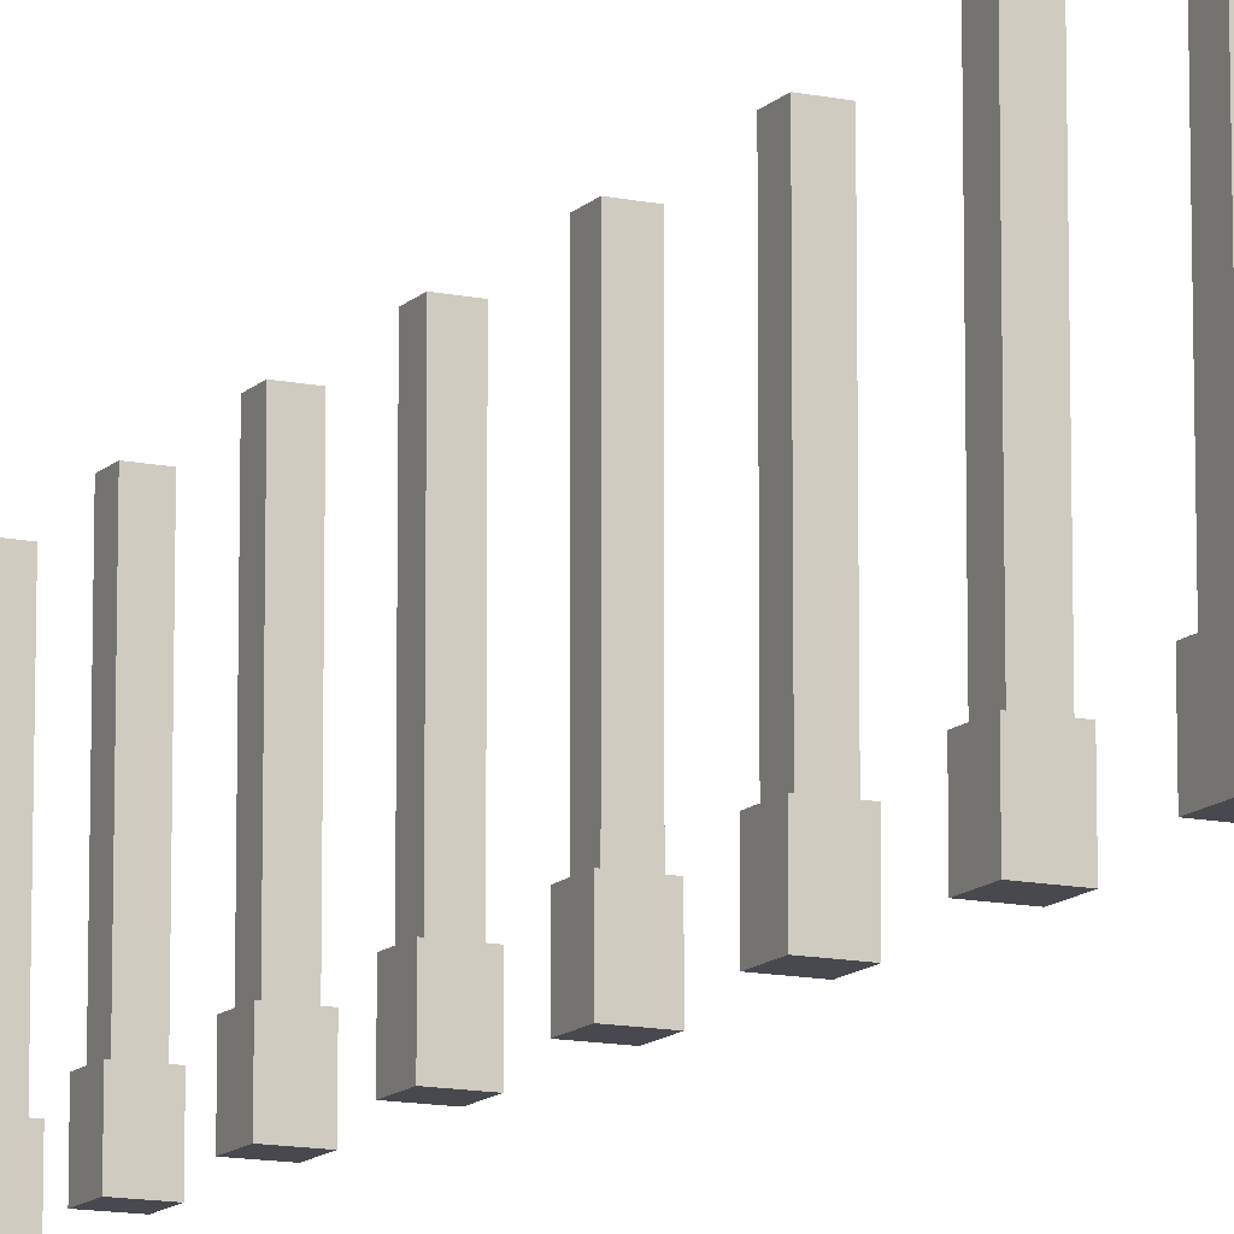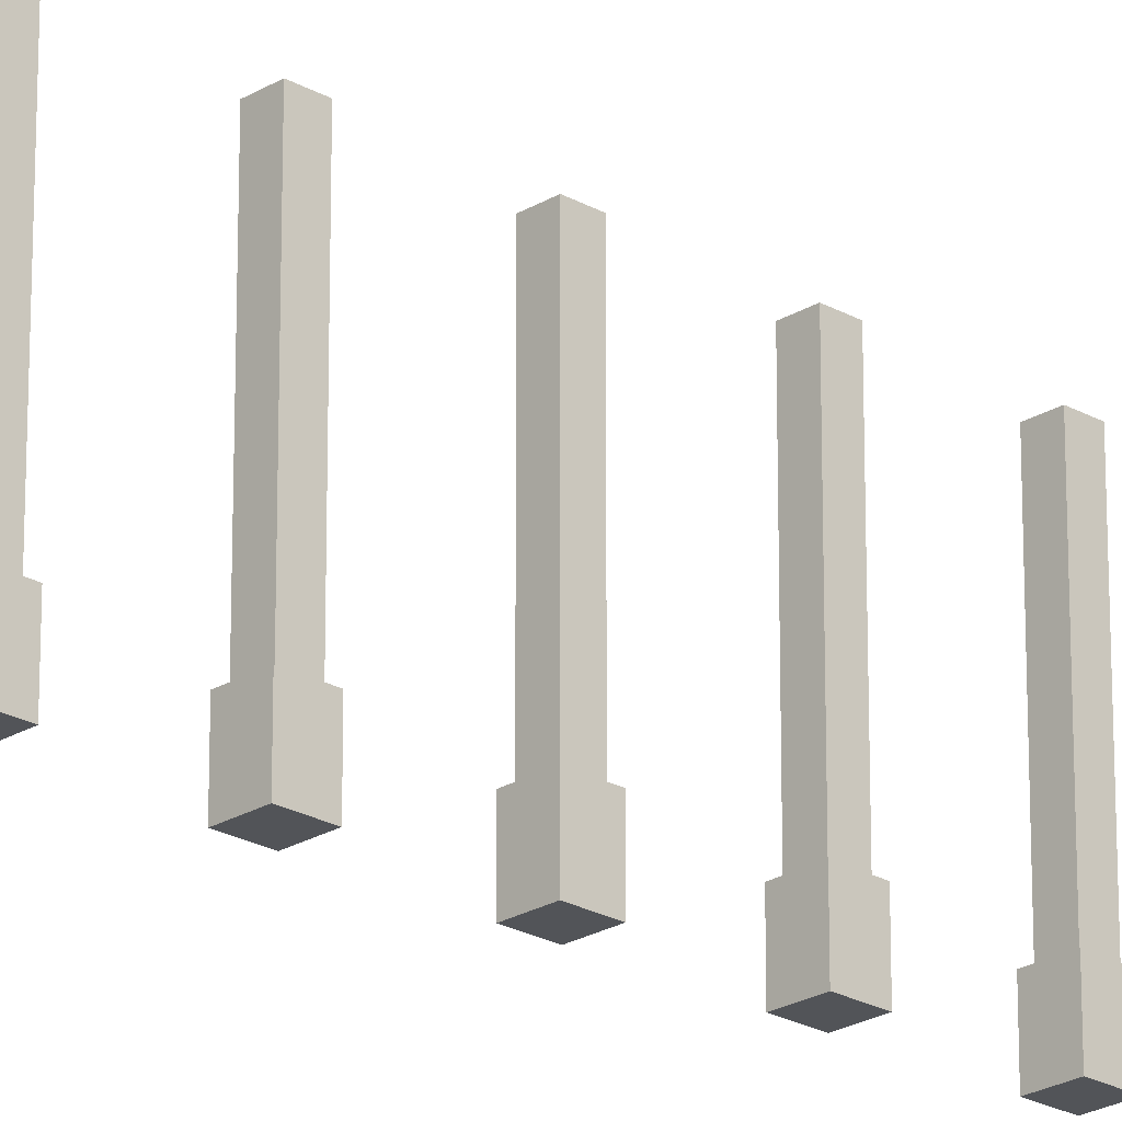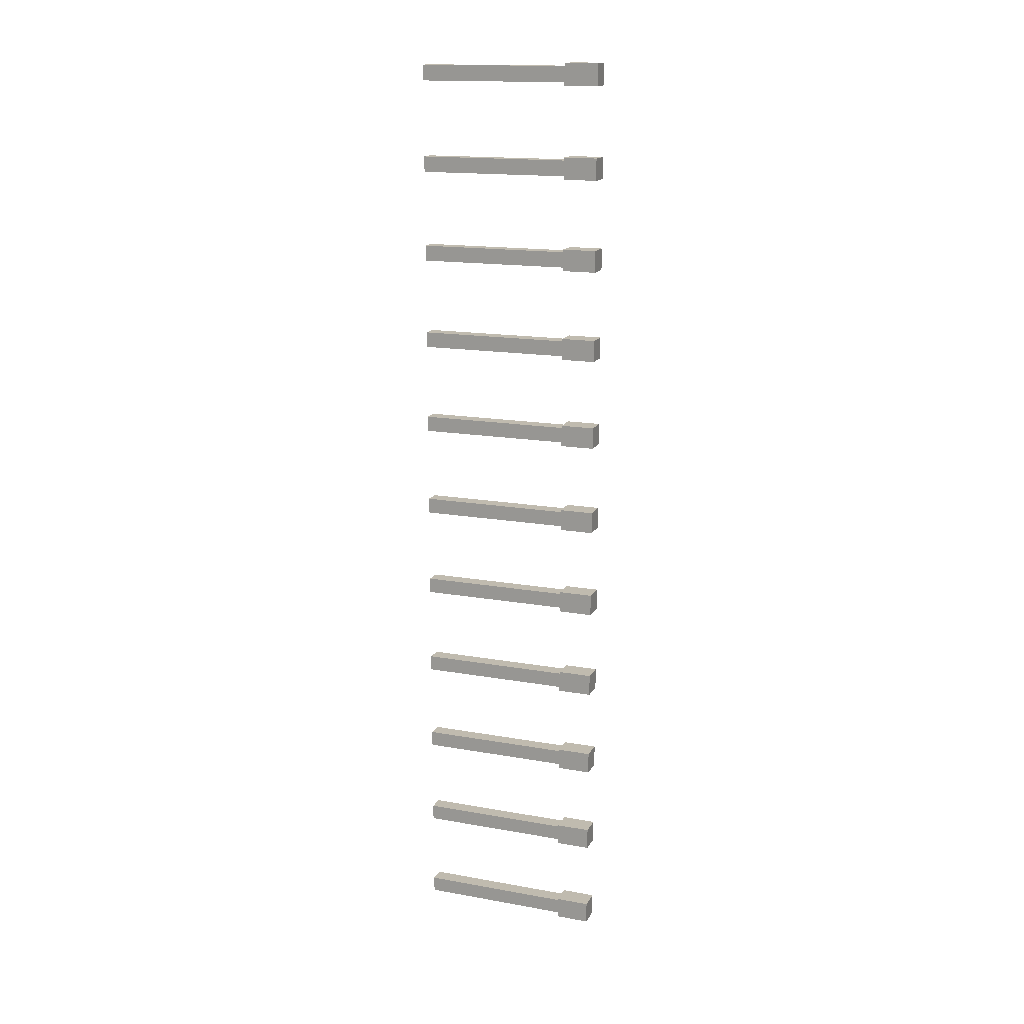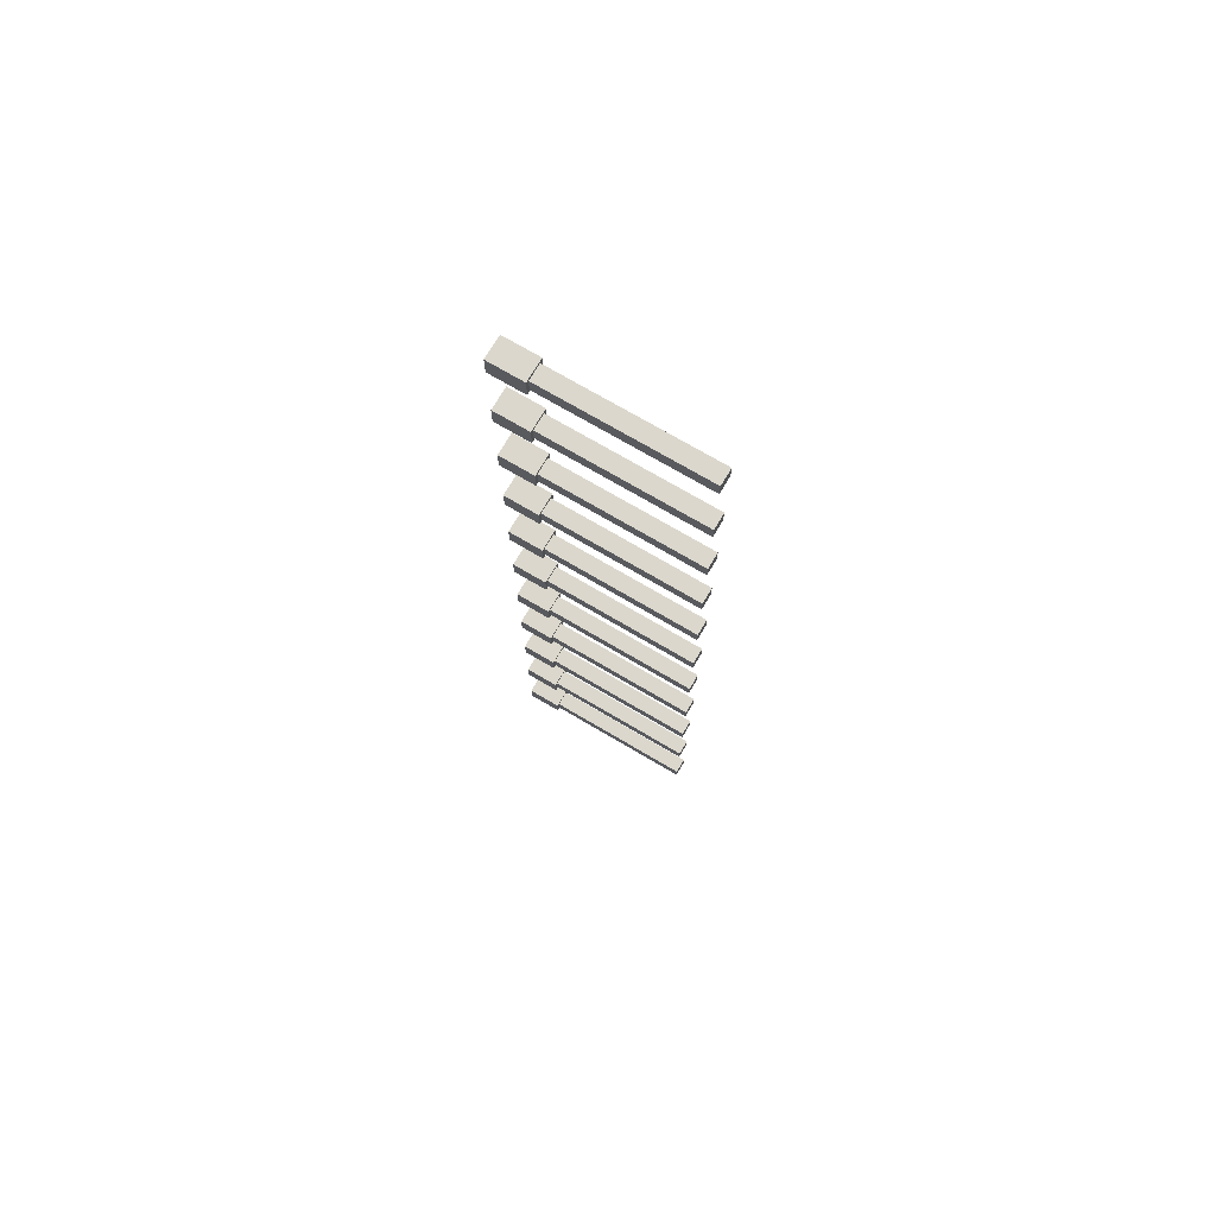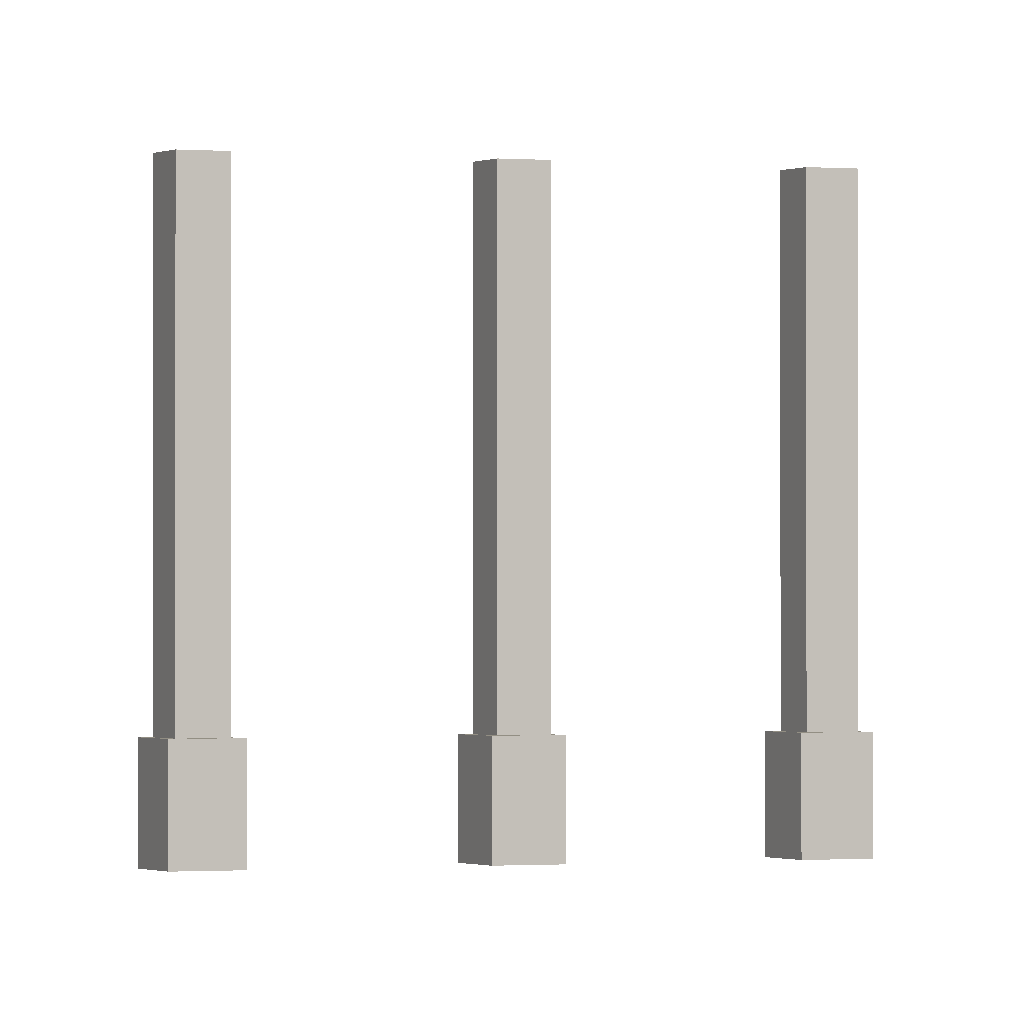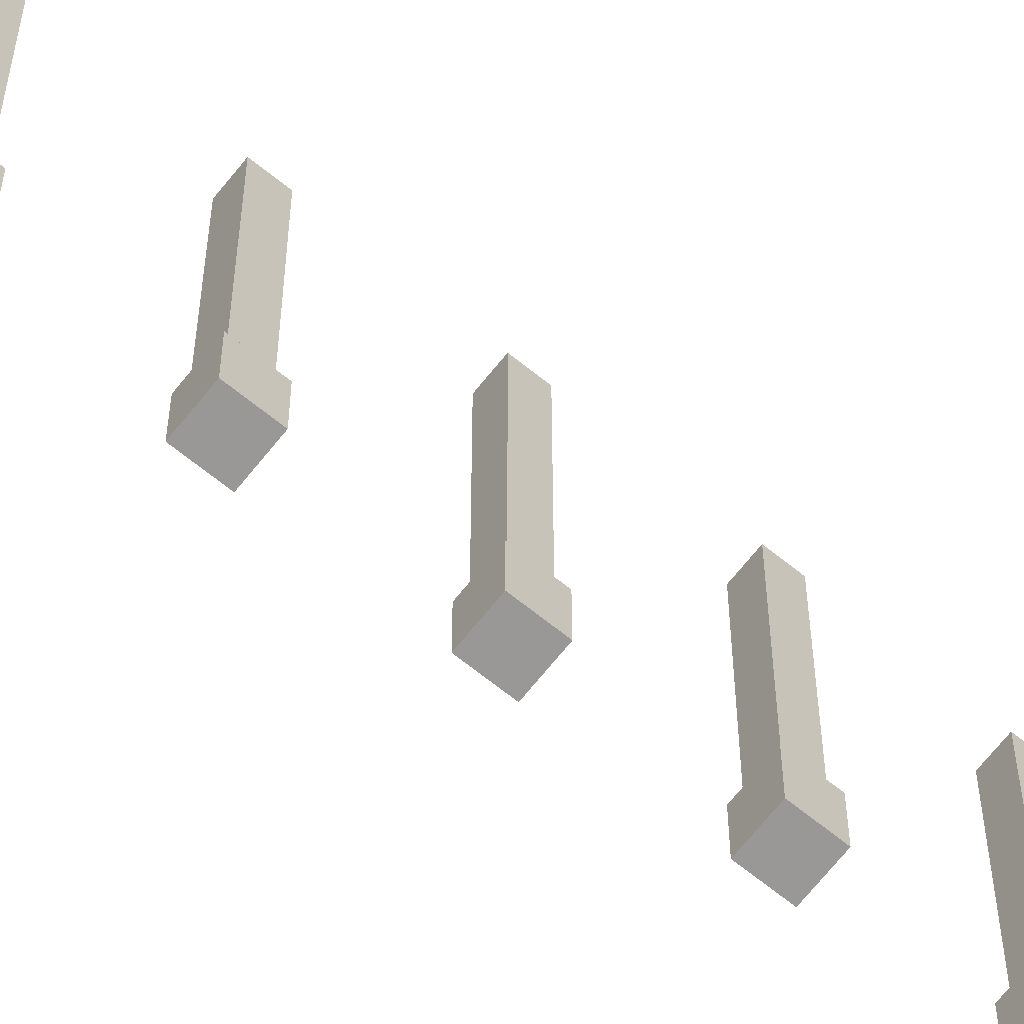
<metadata>
{"format":"obj","ext":"obj","renderer":"f3d","projection":"perspective","resolution":1024,"background":"white","views":[{"elev":-12.7,"azim":-26.2,"up":"+Y"},{"elev":-22.9,"azim":46.0,"up":"+Y"},{"elev":16.1,"azim":-69.7,"up":"+Z"},{"elev":73.2,"azim":120.5,"up":"+Z"},{"elev":-0.6,"azim":65.5,"up":"+Y"},{"elev":-68.6,"azim":-128.7,"up":"+Y"}]}
</metadata>
<code>
o Cube.1205_0191
v 1.423 -0.39 -3.442
v 1.427 -0.357 -3.446
v 1.423 -0.39 -3.463
v 1.427 -0.357 -3.461
v 1.444 -0.39 -3.442
v 1.442 -0.357 -3.446
v 1.444 -0.39 -3.463
v 1.442 -0.357 -3.461
v 1.423 -0.357 -3.442
v 1.423 -0.357 -3.463
v 1.444 -0.357 -3.463
v 1.444 -0.357 -3.442
v 1.427 -0.21 -3.446
v 1.427 -0.21 -3.461
v 1.442 -0.21 -3.446
v 1.442 -0.21 -3.461
v 1.423 -0.39 -3.531
v 1.427 -0.357 -3.534
v 1.423 -0.39 -3.552
v 1.427 -0.357 -3.549
v 1.444 -0.39 -3.531
v 1.442 -0.357 -3.534
v 1.444 -0.39 -3.552
v 1.442 -0.357 -3.549
v 1.423 -0.357 -3.531
v 1.423 -0.357 -3.552
v 1.444 -0.357 -3.552
v 1.444 -0.357 -3.531
v 1.427 -0.21 -3.534
v 1.427 -0.21 -3.549
v 1.442 -0.21 -3.534
v 1.442 -0.21 -3.549
v 1.423 -0.39 -3.619
v 1.427 -0.357 -3.622
v 1.423 -0.39 -3.64
v 1.427 -0.357 -3.637
v 1.444 -0.39 -3.619
v 1.442 -0.357 -3.622
v 1.444 -0.39 -3.64
v 1.442 -0.357 -3.637
v 1.423 -0.357 -3.619
v 1.423 -0.357 -3.64
v 1.444 -0.357 -3.64
v 1.444 -0.357 -3.619
v 1.427 -0.21 -3.622
v 1.427 -0.21 -3.637
v 1.442 -0.21 -3.622
v 1.442 -0.21 -3.637
v 1.423 -0.39 -3.707
v 1.427 -0.357 -3.71
v 1.423 -0.39 -3.728
v 1.427 -0.357 -3.725
v 1.444 -0.39 -3.707
v 1.442 -0.357 -3.71
v 1.444 -0.39 -3.728
v 1.442 -0.357 -3.725
v 1.423 -0.357 -3.707
v 1.423 -0.357 -3.728
v 1.444 -0.357 -3.728
v 1.444 -0.357 -3.707
v 1.427 -0.21 -3.71
v 1.427 -0.21 -3.725
v 1.442 -0.21 -3.71
v 1.442 -0.21 -3.725
v 1.423 -0.39 -3.795
v 1.427 -0.357 -3.798
v 1.423 -0.39 -3.816
v 1.427 -0.357 -3.813
v 1.444 -0.39 -3.795
v 1.442 -0.357 -3.798
v 1.444 -0.39 -3.816
v 1.442 -0.357 -3.813
v 1.423 -0.357 -3.795
v 1.423 -0.357 -3.816
v 1.444 -0.357 -3.816
v 1.444 -0.357 -3.795
v 1.427 -0.21 -3.798
v 1.427 -0.21 -3.813
v 1.442 -0.21 -3.798
v 1.442 -0.21 -3.813
v 1.423 -0.39 -3.884
v 1.427 -0.357 -3.886
v 1.423 -0.39 -3.905
v 1.427 -0.357 -3.901
v 1.444 -0.39 -3.884
v 1.442 -0.357 -3.886
v 1.444 -0.39 -3.905
v 1.442 -0.357 -3.901
v 1.423 -0.357 -3.884
v 1.423 -0.357 -3.905
v 1.444 -0.357 -3.905
v 1.444 -0.357 -3.884
v 1.427 -0.21 -3.886
v 1.427 -0.21 -3.901
v 1.442 -0.21 -3.886
v 1.442 -0.21 -3.901
v 1.423 -0.39 -3.972
v 1.427 -0.357 -3.975
v 1.423 -0.39 -3.993
v 1.427 -0.357 -3.99
v 1.444 -0.39 -3.972
v 1.442 -0.357 -3.975
v 1.444 -0.39 -3.993
v 1.442 -0.357 -3.99
v 1.423 -0.357 -3.972
v 1.423 -0.357 -3.993
v 1.444 -0.357 -3.993
v 1.444 -0.357 -3.972
v 1.427 -0.21 -3.975
v 1.427 -0.21 -3.99
v 1.442 -0.21 -3.975
v 1.442 -0.21 -3.99
v 1.423 -0.39 -4.06
v 1.427 -0.357 -4.063
v 1.423 -0.39 -4.081
v 1.427 -0.357 -4.078
v 1.444 -0.39 -4.06
v 1.442 -0.357 -4.063
v 1.444 -0.39 -4.081
v 1.442 -0.357 -4.078
v 1.423 -0.357 -4.06
v 1.423 -0.357 -4.081
v 1.444 -0.357 -4.081
v 1.444 -0.357 -4.06
v 1.427 -0.21 -4.063
v 1.427 -0.21 -4.078
v 1.442 -0.21 -4.063
v 1.442 -0.21 -4.078
v 1.423 -0.39 -4.148
v 1.427 -0.357 -4.151
v 1.423 -0.39 -4.169
v 1.427 -0.357 -4.166
v 1.444 -0.39 -4.148
v 1.442 -0.357 -4.151
v 1.444 -0.39 -4.169
v 1.442 -0.357 -4.166
v 1.423 -0.357 -4.148
v 1.423 -0.357 -4.169
v 1.444 -0.357 -4.169
v 1.444 -0.357 -4.148
v 1.427 -0.21 -4.151
v 1.427 -0.21 -4.166
v 1.442 -0.21 -4.151
v 1.442 -0.21 -4.166
v 1.423 -0.39 -4.236
v 1.427 -0.357 -4.239
v 1.423 -0.39 -4.257
v 1.427 -0.357 -4.254
v 1.444 -0.39 -4.236
v 1.442 -0.357 -4.239
v 1.444 -0.39 -4.257
v 1.442 -0.357 -4.254
v 1.423 -0.357 -4.236
v 1.423 -0.357 -4.257
v 1.444 -0.357 -4.257
v 1.444 -0.357 -4.236
v 1.427 -0.21 -4.239
v 1.427 -0.21 -4.254
v 1.442 -0.21 -4.239
v 1.442 -0.21 -4.254
v 1.423 -0.39 -4.324
v 1.427 -0.357 -4.327
v 1.423 -0.39 -4.346
v 1.427 -0.357 -4.343
v 1.444 -0.39 -4.324
v 1.442 -0.357 -4.327
v 1.444 -0.39 -4.346
v 1.442 -0.357 -4.343
v 1.423 -0.357 -4.324
v 1.423 -0.357 -4.346
v 1.444 -0.357 -4.346
v 1.444 -0.357 -4.324
v 1.427 -0.21 -4.327
v 1.427 -0.21 -4.343
v 1.442 -0.21 -4.327
v 1.442 -0.21 -4.343
f 9 3 1
f 10 7 3
f 11 5 7
f 12 1 5
f 7 1 3
f 6 13 2
f 4 9 2
f 8 10 4
f 6 11 8
f 2 12 6
f 14 15 16
f 4 16 8
f 8 15 6
f 2 14 4
f 25 19 17
f 26 23 19
f 27 21 23
f 28 17 21
f 23 17 19
f 22 29 18
f 20 25 18
f 20 27 26
f 22 27 24
f 22 25 28
f 30 31 32
f 20 32 24
f 24 31 22
f 18 30 20
f 41 35 33
f 42 39 35
f 43 37 39
f 44 33 37
f 39 33 35
f 38 45 34
f 36 41 34
f 36 43 42
f 38 43 40
f 38 41 44
f 46 47 48
f 36 48 40
f 40 47 38
f 34 46 36
f 57 51 49
f 58 55 51
f 59 53 55
f 60 49 53
f 55 49 51
f 54 61 50
f 52 57 50
f 56 58 52
f 54 59 56
f 50 60 54
f 62 63 64
f 52 64 56
f 56 63 54
f 50 62 52
f 73 67 65
f 74 71 67
f 75 69 71
f 76 65 69
f 71 65 67
f 70 77 66
f 68 73 66
f 72 74 68
f 70 75 72
f 66 76 70
f 78 79 80
f 68 80 72
f 72 79 70
f 66 78 68
f 89 83 81
f 90 87 83
f 91 85 87
f 92 81 85
f 87 81 83
f 86 93 82
f 84 89 82
f 88 90 84
f 86 91 88
f 82 92 86
f 94 95 96
f 84 96 88
f 88 95 86
f 82 94 84
f 105 99 97
f 106 103 99
f 107 101 103
f 108 97 101
f 103 97 99
f 102 109 98
f 100 105 98
f 104 106 100
f 102 107 104
f 98 108 102
f 110 111 112
f 100 112 104
f 104 111 102
f 98 110 100
f 121 115 113
f 122 119 115
f 123 117 119
f 124 113 117
f 119 113 115
f 118 125 114
f 116 121 114
f 120 122 116
f 118 123 120
f 114 124 118
f 126 127 128
f 116 128 120
f 120 127 118
f 114 126 116
f 137 131 129
f 138 135 131
f 139 133 135
f 140 129 133
f 135 129 131
f 134 141 130
f 132 137 130
f 136 138 132
f 134 139 136
f 130 140 134
f 142 143 144
f 132 144 136
f 136 143 134
f 130 142 132
f 153 147 145
f 154 151 147
f 155 149 151
f 156 145 149
f 151 145 147
f 150 157 146
f 148 153 146
f 152 154 148
f 150 155 152
f 146 156 150
f 158 159 160
f 148 160 152
f 152 159 150
f 146 158 148
f 169 163 161
f 170 167 163
f 171 165 167
f 172 161 165
f 167 161 163
f 166 173 162
f 164 169 162
f 168 170 164
f 166 171 168
f 162 172 166
f 174 175 176
f 164 176 168
f 168 175 166
f 162 174 164
f 9 10 3
f 10 11 7
f 11 12 5
f 12 9 1
f 7 5 1
f 6 15 13
f 4 10 9
f 8 11 10
f 6 12 11
f 2 9 12
f 14 13 15
f 4 14 16
f 8 16 15
f 2 13 14
f 25 26 19
f 26 27 23
f 27 28 21
f 28 25 17
f 23 21 17
f 22 31 29
f 20 26 25
f 20 24 27
f 22 28 27
f 22 18 25
f 30 29 31
f 20 30 32
f 24 32 31
f 18 29 30
f 41 42 35
f 42 43 39
f 43 44 37
f 44 41 33
f 39 37 33
f 38 47 45
f 36 42 41
f 36 40 43
f 38 44 43
f 38 34 41
f 46 45 47
f 36 46 48
f 40 48 47
f 34 45 46
f 57 58 51
f 58 59 55
f 59 60 53
f 60 57 49
f 55 53 49
f 54 63 61
f 52 58 57
f 56 59 58
f 54 60 59
f 50 57 60
f 62 61 63
f 52 62 64
f 56 64 63
f 50 61 62
f 73 74 67
f 74 75 71
f 75 76 69
f 76 73 65
f 71 69 65
f 70 79 77
f 68 74 73
f 72 75 74
f 70 76 75
f 66 73 76
f 78 77 79
f 68 78 80
f 72 80 79
f 66 77 78
f 89 90 83
f 90 91 87
f 91 92 85
f 92 89 81
f 87 85 81
f 86 95 93
f 84 90 89
f 88 91 90
f 86 92 91
f 82 89 92
f 94 93 95
f 84 94 96
f 88 96 95
f 82 93 94
f 105 106 99
f 106 107 103
f 107 108 101
f 108 105 97
f 103 101 97
f 102 111 109
f 100 106 105
f 104 107 106
f 102 108 107
f 98 105 108
f 110 109 111
f 100 110 112
f 104 112 111
f 98 109 110
f 121 122 115
f 122 123 119
f 123 124 117
f 124 121 113
f 119 117 113
f 118 127 125
f 116 122 121
f 120 123 122
f 118 124 123
f 114 121 124
f 126 125 127
f 116 126 128
f 120 128 127
f 114 125 126
f 137 138 131
f 138 139 135
f 139 140 133
f 140 137 129
f 135 133 129
f 134 143 141
f 132 138 137
f 136 139 138
f 134 140 139
f 130 137 140
f 142 141 143
f 132 142 144
f 136 144 143
f 130 141 142
f 153 154 147
f 154 155 151
f 155 156 149
f 156 153 145
f 151 149 145
f 150 159 157
f 148 154 153
f 152 155 154
f 150 156 155
f 146 153 156
f 158 157 159
f 148 158 160
f 152 160 159
f 146 157 158
f 169 170 163
f 170 171 167
f 171 172 165
f 172 169 161
f 167 165 161
f 166 175 173
f 164 170 169
f 168 171 170
f 166 172 171
f 162 169 172
f 174 173 175
f 164 174 176
f 168 176 175
f 162 173 174

</code>
